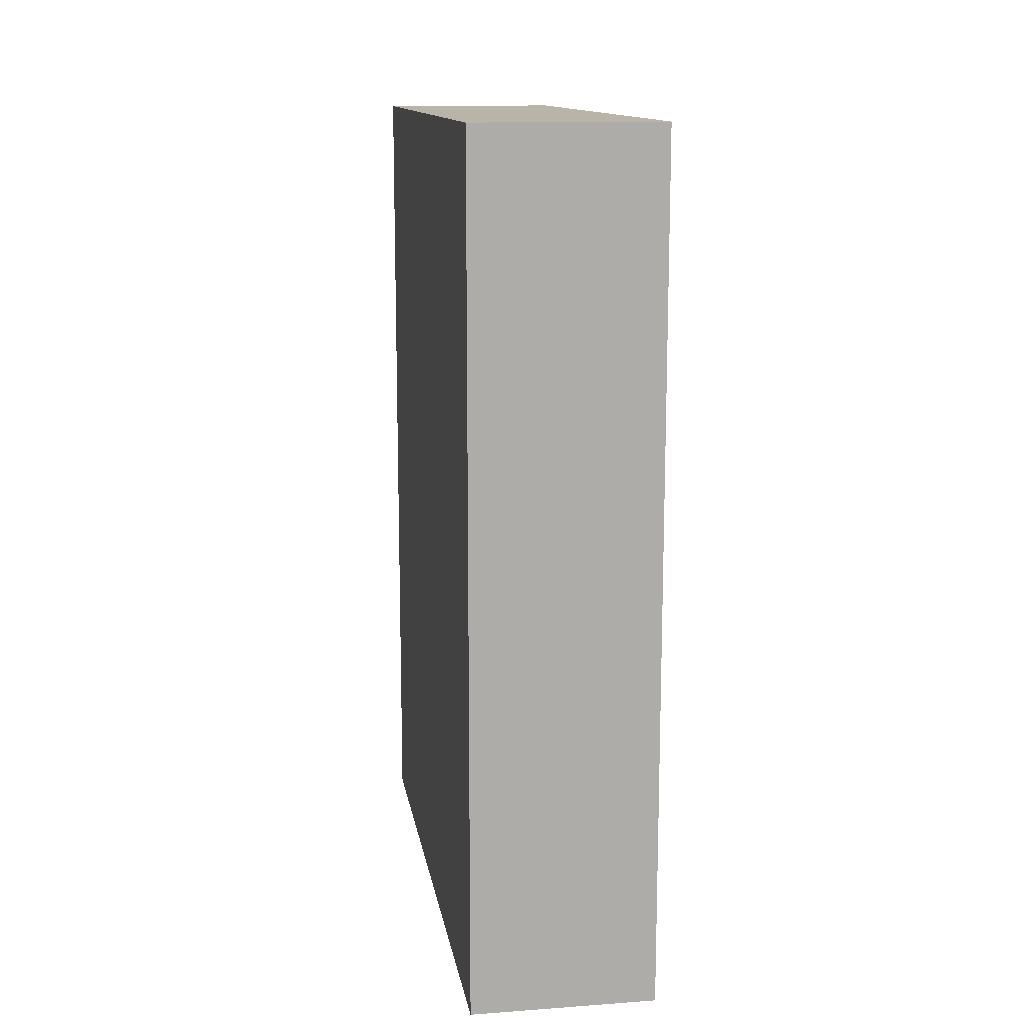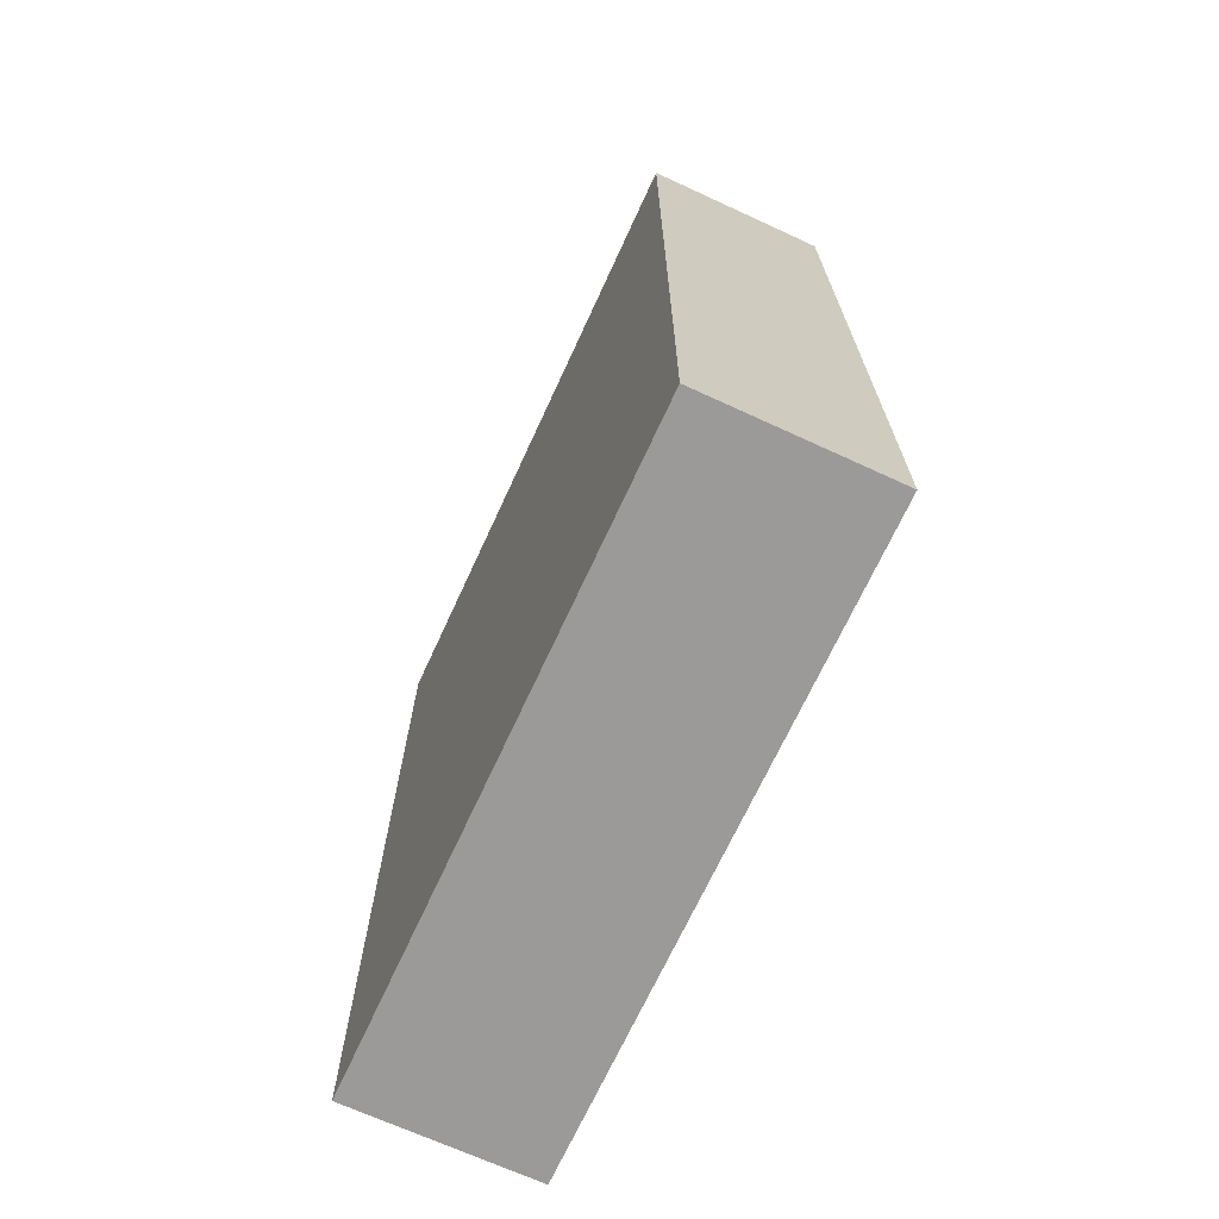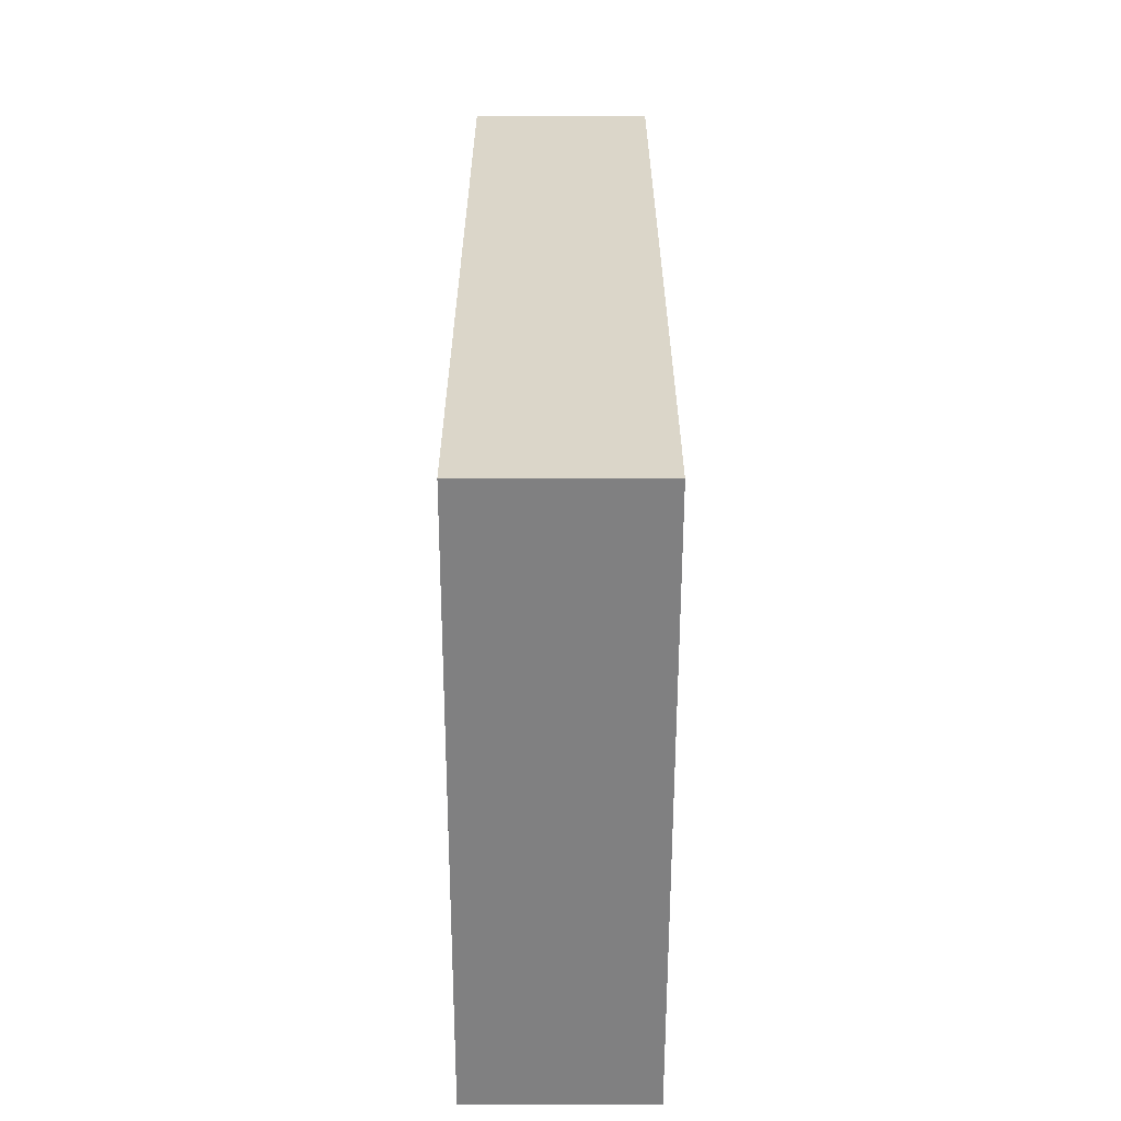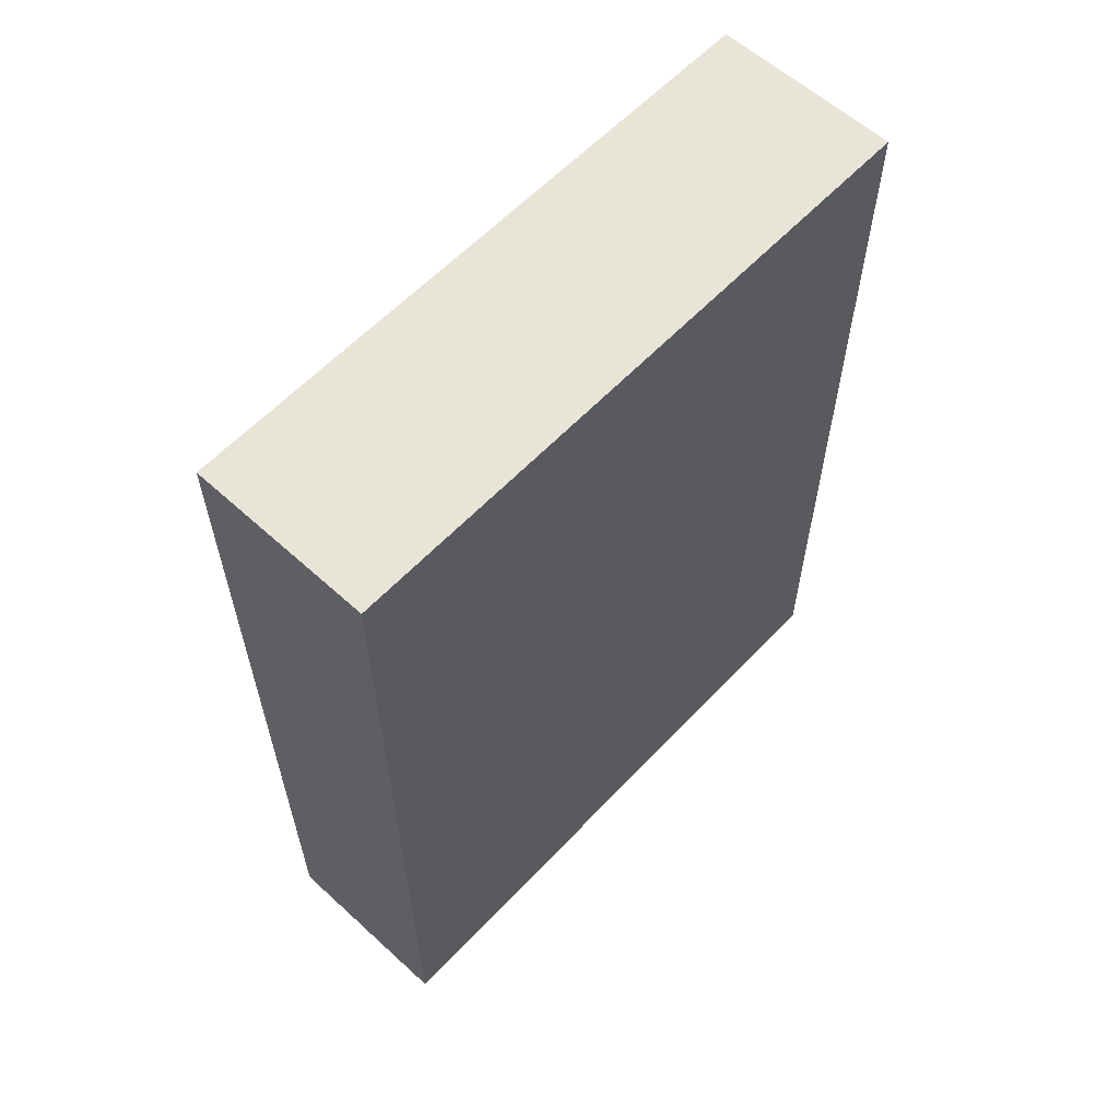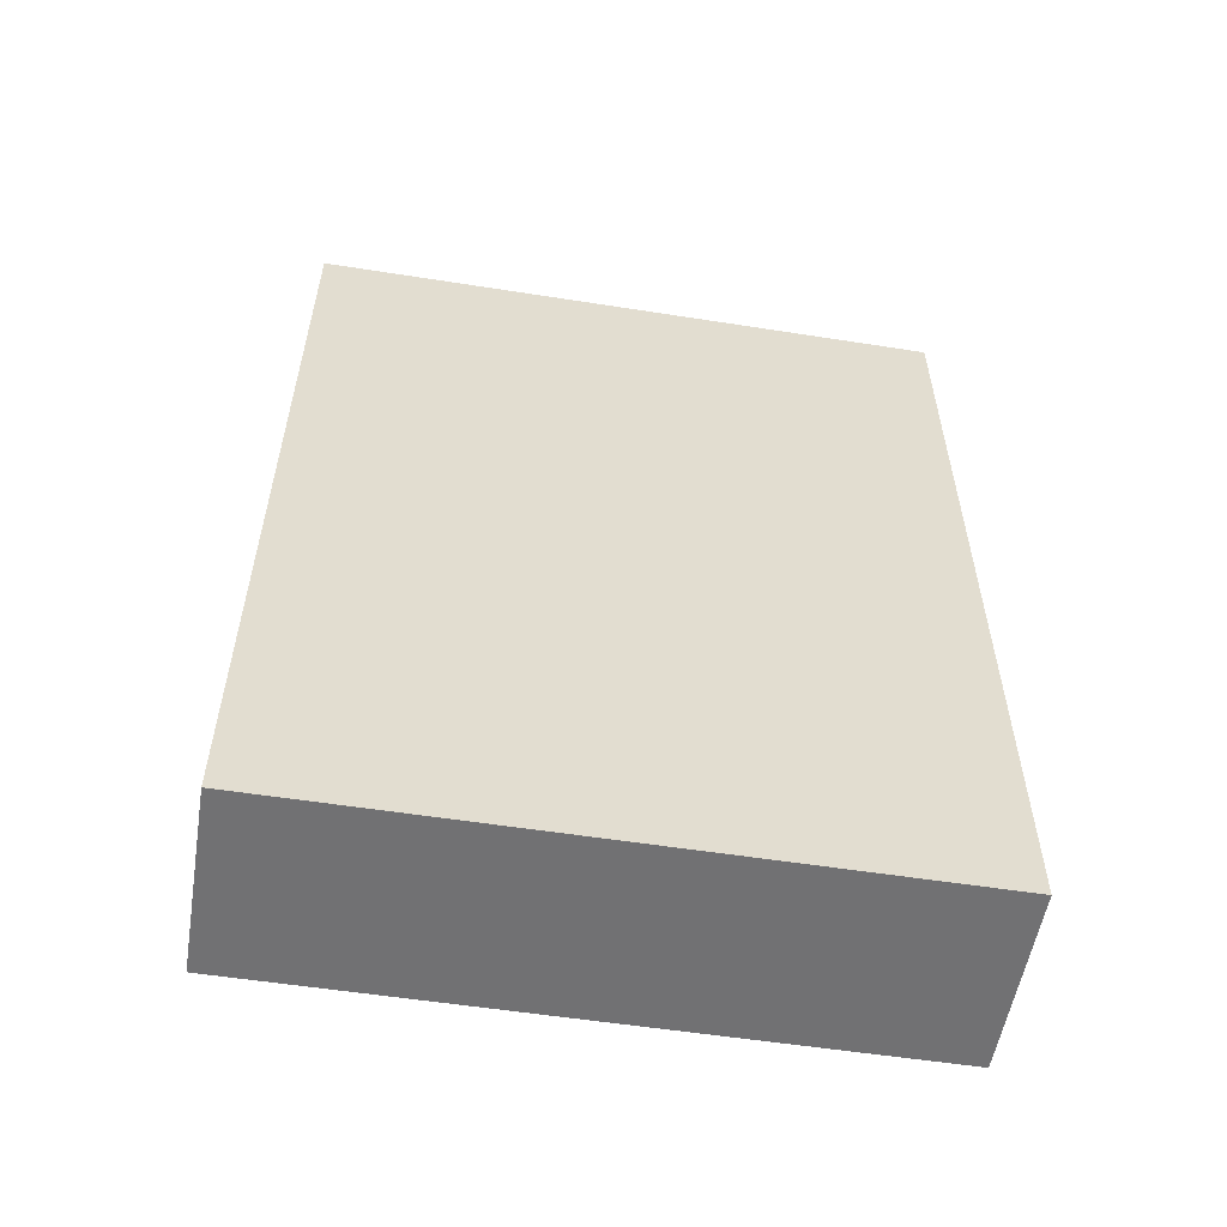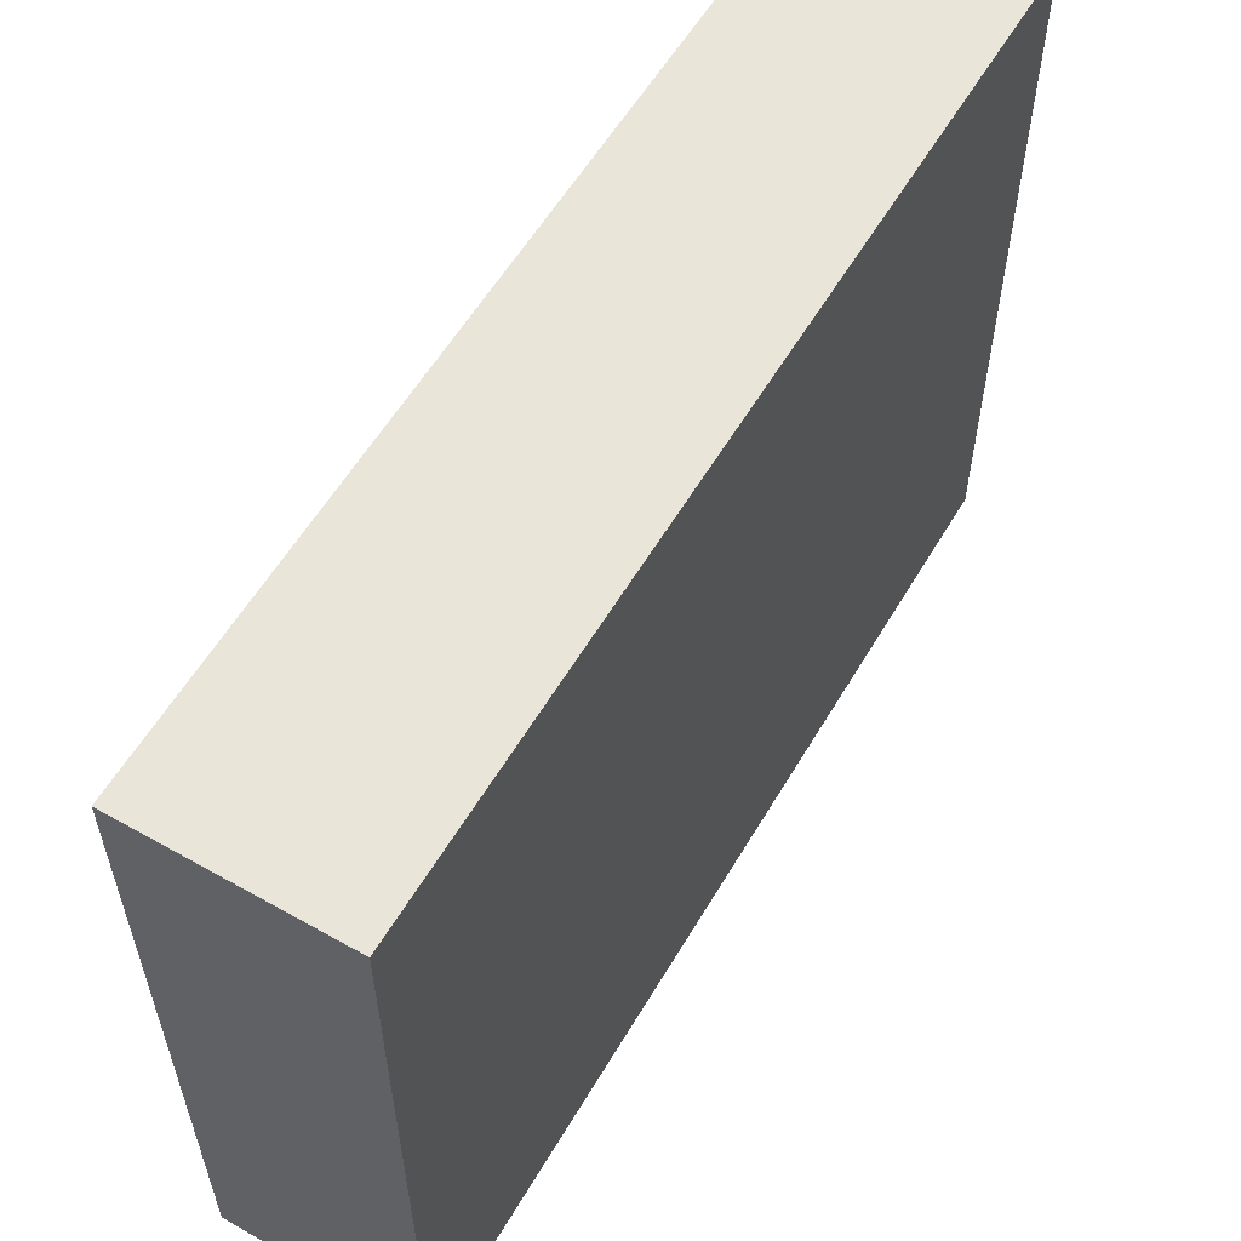
<metadata>
{"format":"obj","ext":"obj","renderer":"f3d","projection":"perspective","resolution":1024,"background":"white","views":[{"elev":13.3,"azim":170.8,"up":"+Y"},{"elev":-69.5,"azim":155.3,"up":"+Y"},{"elev":-60.0,"azim":179.9,"up":"+Y"},{"elev":59.9,"azim":-137.0,"up":"+Y"},{"elev":-55.3,"azim":-99.4,"up":"+Y"},{"elev":57.8,"azim":30.3,"up":"+Z"}]}
</metadata>
<code>
g default1
v -0.1842 0.000967 0.6131
v 0.1994 0.000967 0.6131
v -0.1842 1.775 0.6131
v 0.1994 1.775 0.6131
v -0.1842 1.775 -0.7039
v 0.1994 1.775 -0.7039
v -0.1842 0.000967 -0.7039
v 0.1994 0.000967 -0.7039
g group initialShadingGroup pasted__group60 pasted__pasted__group57 pasted__pasted__pasted__group56 pasted__pasted__pasted__pasted__group54 pasted__pasted__pasted__pasted__pasted__group29 pasted__pasted__pasted__pasted__pasted__pasted__group27 pasted__pasted__pasted__pasted__pasted__pasted__pasted__pCube1 polySurface1
f 1 2 4 3
f 3 4 6 5
f 5 6 8 7
f 7 8 2 1
f 2 8 6 4
f 7 1 3 5

</code>
